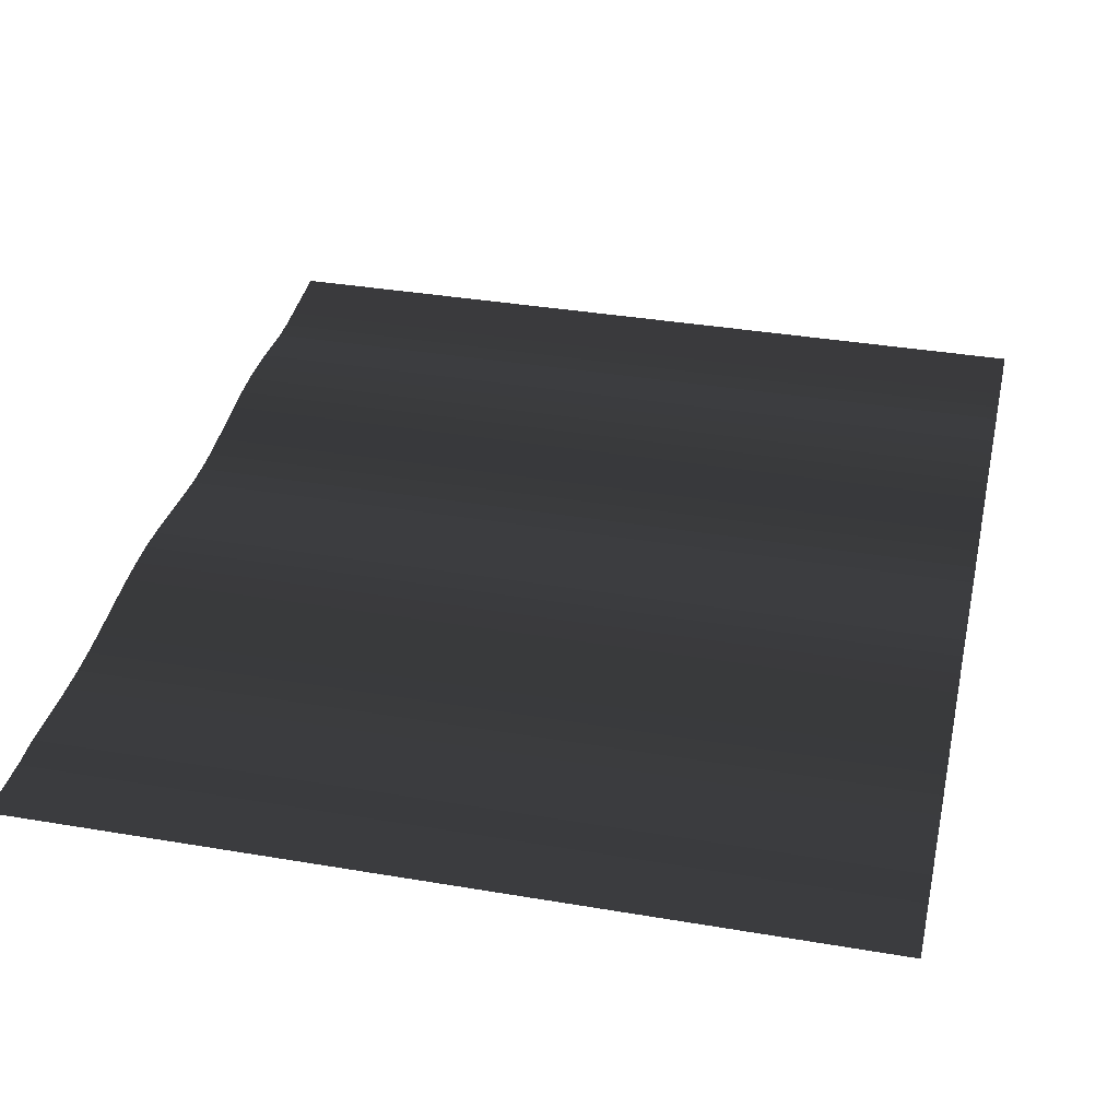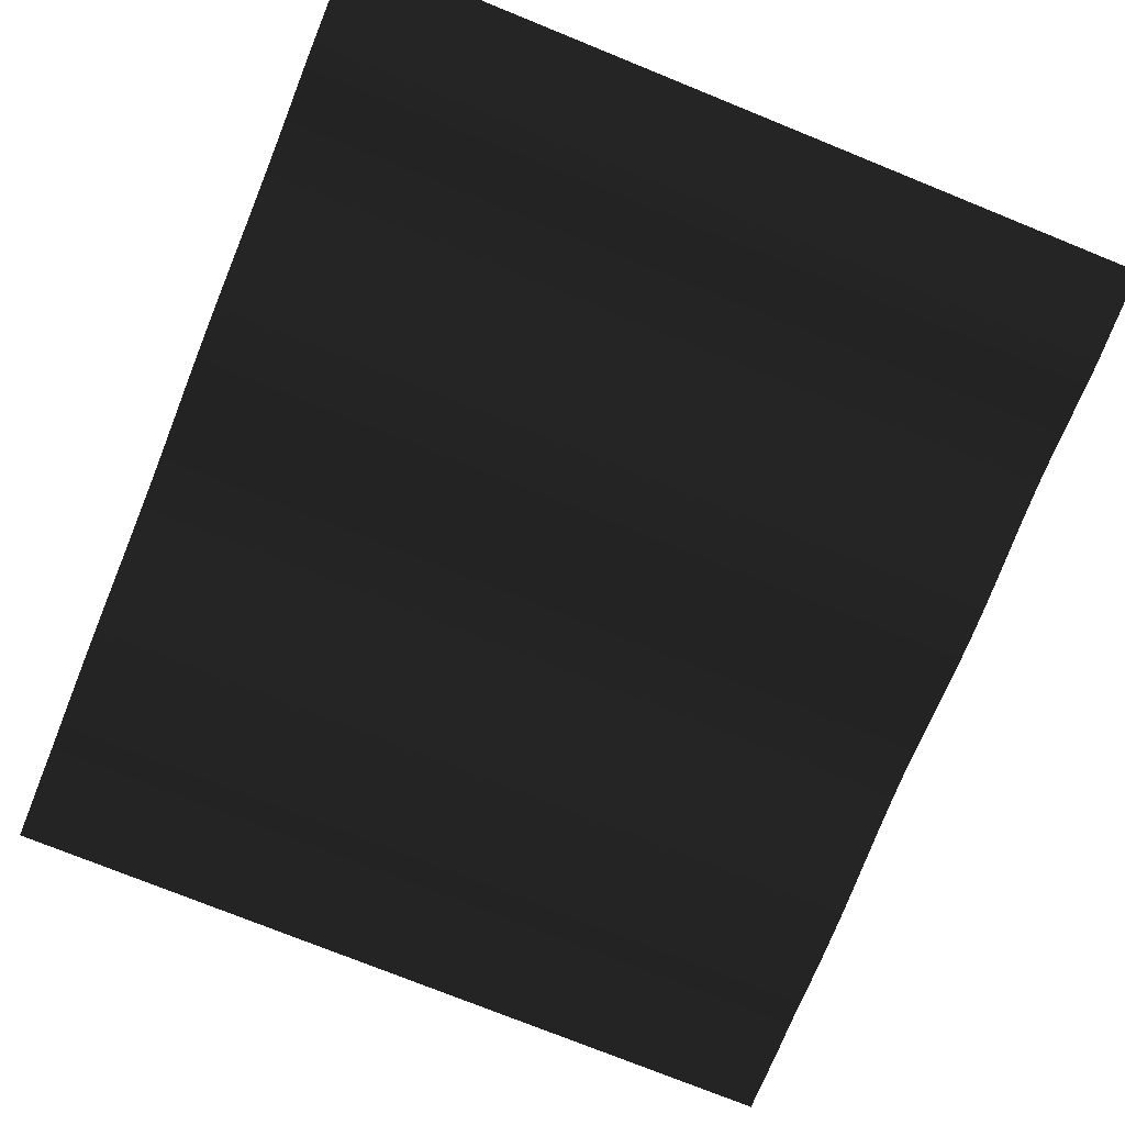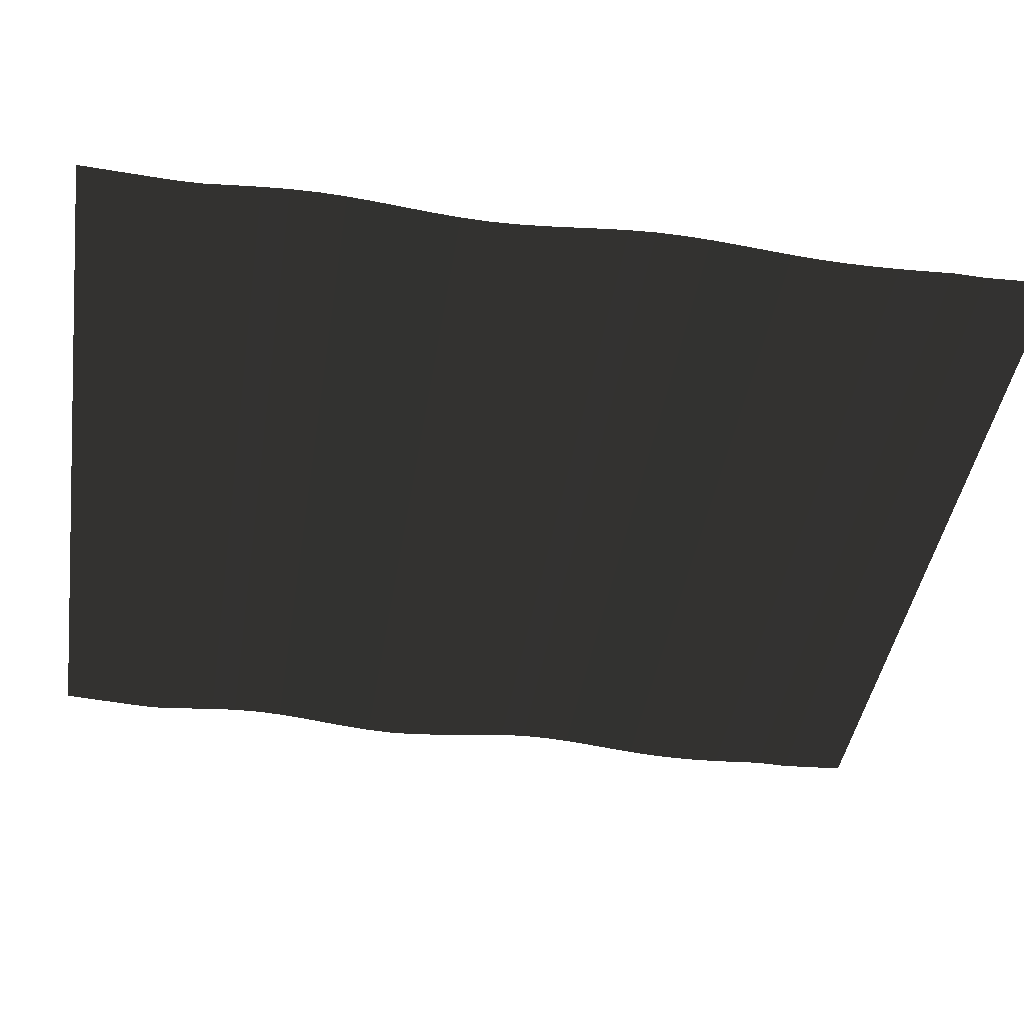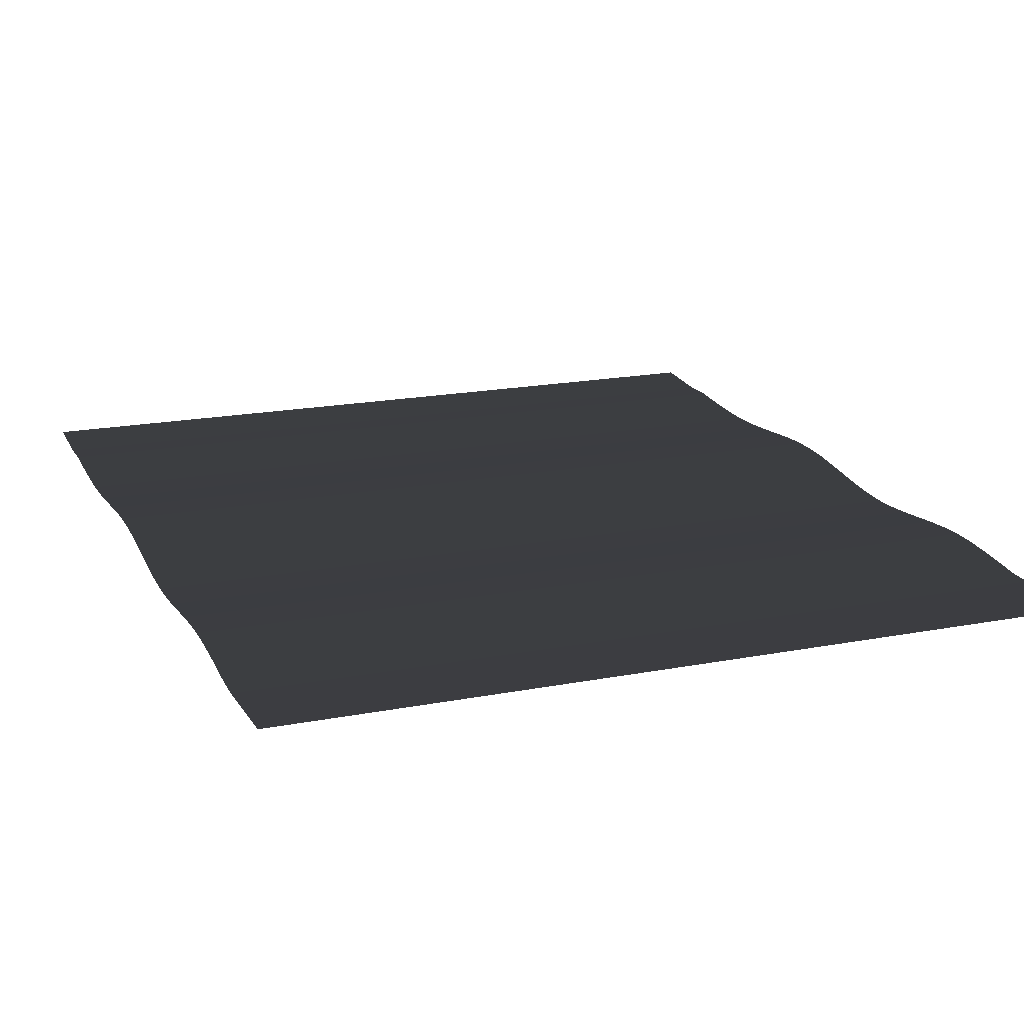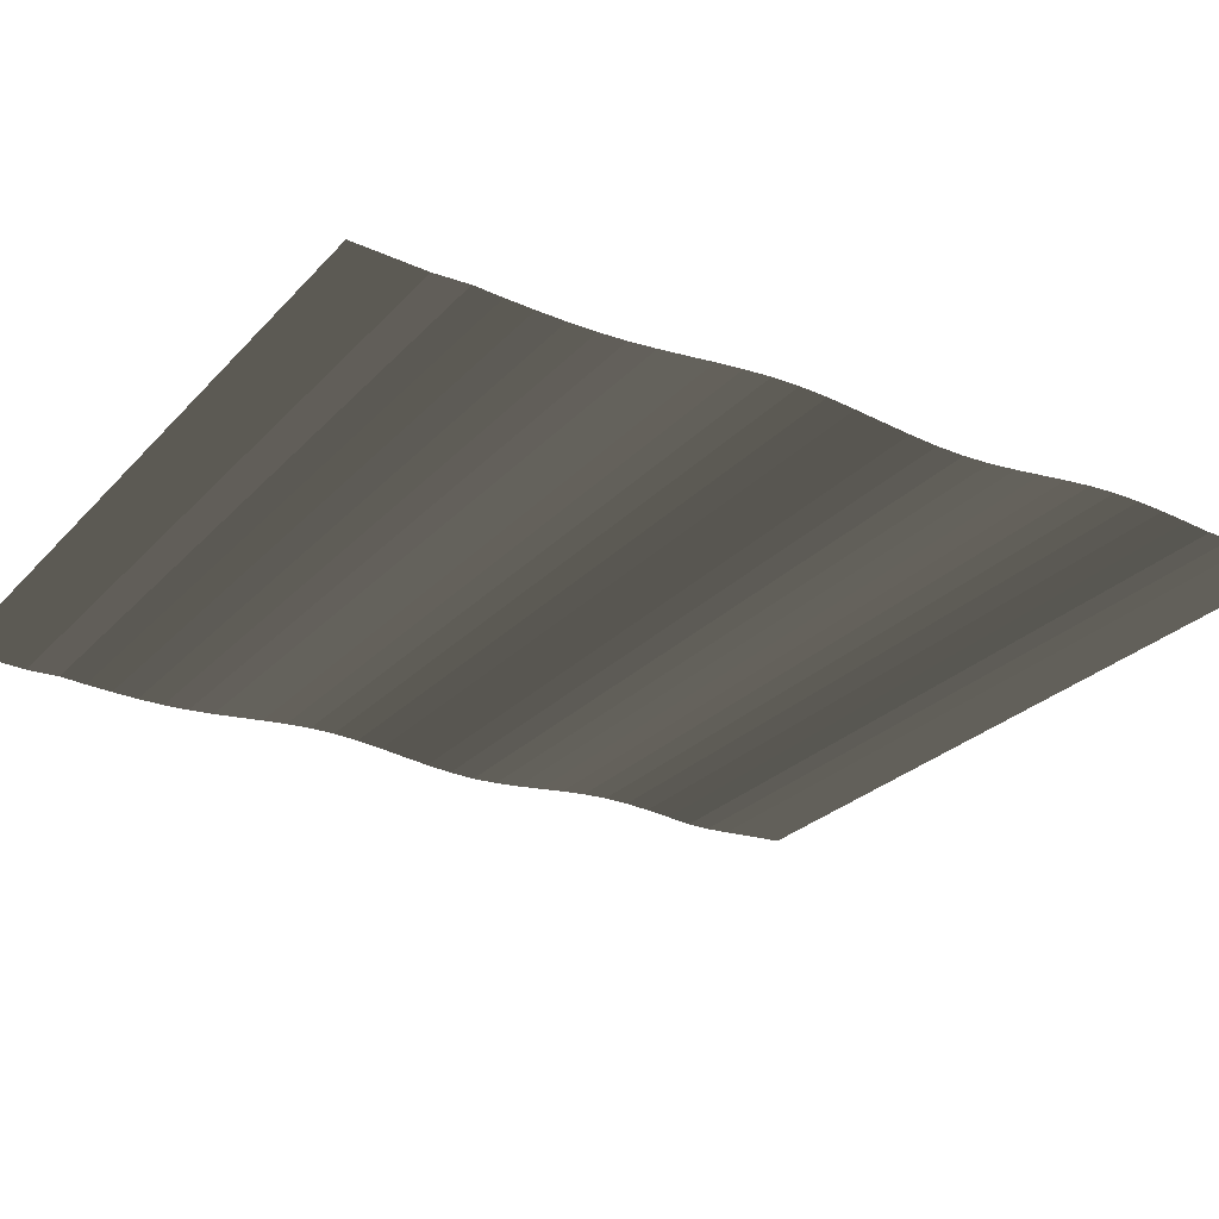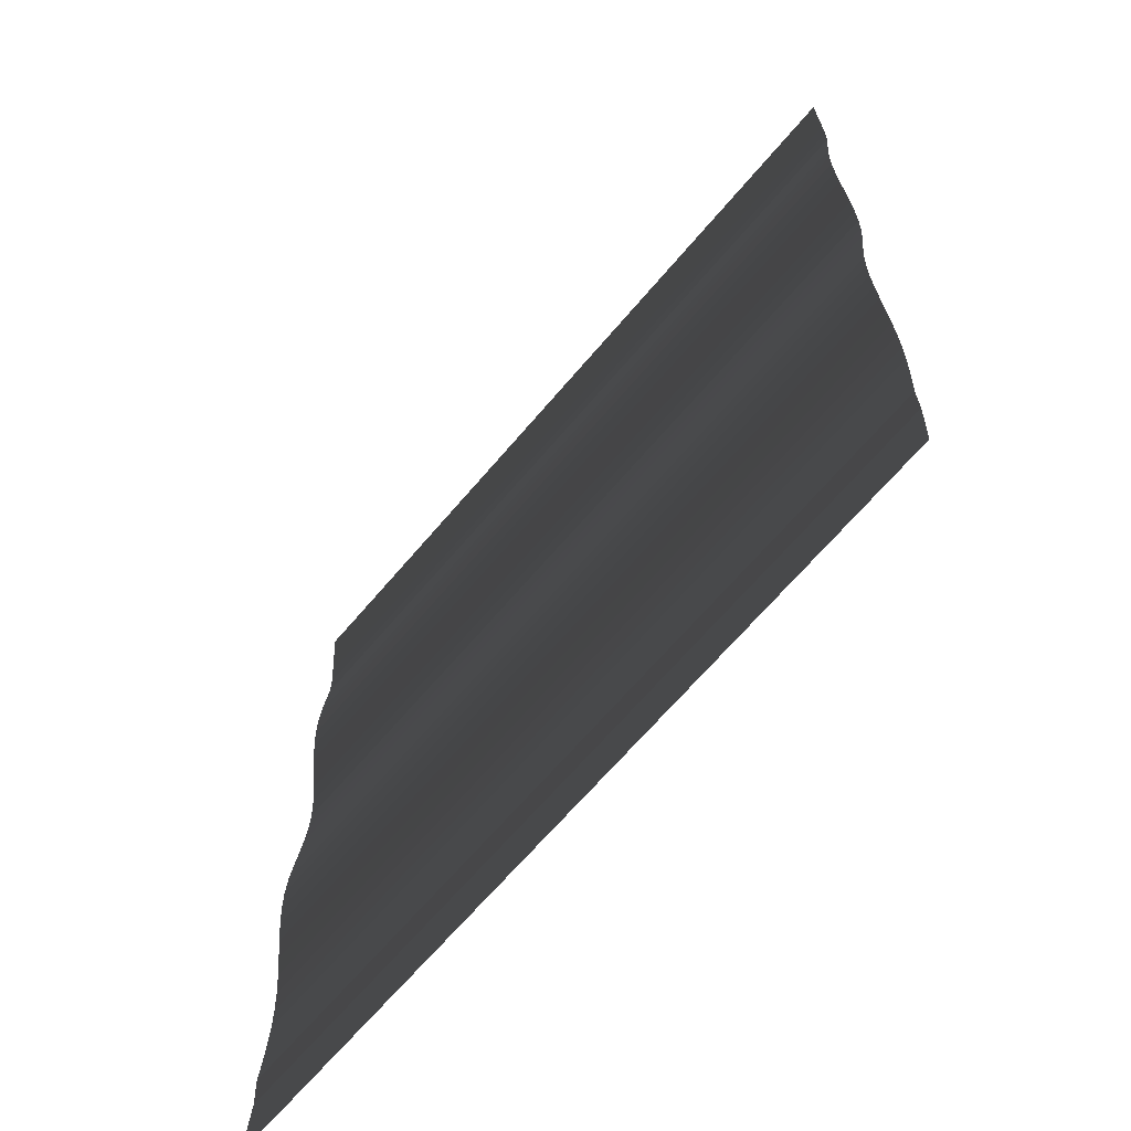
<metadata>
{"format":"obj","ext":"obj","renderer":"f3d","projection":"perspective","resolution":1024,"background":"white","views":[{"elev":36.3,"azim":-167.5,"up":"+Y"},{"elev":-75.6,"azim":-22.0,"up":"+Y"},{"elev":-42.7,"azim":81.1,"up":"+Y"},{"elev":18.3,"azim":-20.6,"up":"+Y"},{"elev":-26.0,"azim":-122.0,"up":"+Y"},{"elev":-65.8,"azim":-130.1,"up":"+Z"}]}
</metadata>
<code>
v 5.56 0.0533 6.507
v 5.56 0 5.56
v -5.56 0.0533 6.507
v -5.56 0 5.56
v -5.56 -0.0158 5.211
v 5.56 -0.0158 5.211
v -5.56 -0.0119 4.878
v 5.56 -0.0119 4.878
v -5.56 0.0277 4.511
v 5.56 0.0277 4.511
v -5.56 0.0634 4.143
v 5.56 0.0634 4.143
v -5.56 0.0881 3.775
v 5.56 0.0881 3.775
v -5.56 0.0948 3.405
v 5.56 0.0948 3.405
v -5.56 0.0789 3.035
v 5.56 0.0789 3.035
v -5.56 0.0459 2.663
v 5.56 0.0459 2.663
v -5.56 0.0047 2.291
v 5.56 0.0047 2.291
v -5.56 -0.0358 1.919
v 5.56 -0.0358 1.919
v -5.56 -0.0668 1.545
v 5.56 -0.0668 1.545
v -5.56 -0.0791 1.171
v 5.56 -0.0791 1.171
v -5.56 -0.0666 0.797
v 5.56 -0.0666 0.797
v -5.56 -0.0346 0.4228
v 5.56 -0.0346 0.4228
v -5.56 0.0082 0.0491
v 5.56 0.0082 0.0491
v -5.56 0.053 -0.3234
v 5.56 0.053 -0.3234
v -5.56 0.0906 -0.6943
v 5.56 0.0906 -0.6943
v -5.56 0.1122 -1.063
v 5.56 0.1122 -1.063
v -5.56 0.1113 -1.429
v 5.56 0.1113 -1.429
v -5.56 0.0916 -1.794
v 5.56 0.0916 -1.794
v -5.56 0.0597 -2.157
v 5.56 0.0597 -2.157
v -5.56 0.0228 -2.52
v 5.56 0.0228 -2.52
v -5.56 -0.0121 -2.884
v 5.56 -0.0121 -2.884
v -5.56 -0.0382 -3.249
v 5.56 -0.0382 -3.249
v -5.56 -0.0499 -3.616
v 5.56 -0.0499 -3.616
v -5.56 -0.0478 -3.985
v 5.56 -0.0478 -3.985
v -5.56 -0.0347 -4.355
v 5.56 -0.0347 -4.355
v -5.56 -0.0132 -4.726
v 5.56 -0.0132 -4.726
v -5.56 0.014 -5.099
v 5.56 0.014 -5.099
v -5.56 0 -5.56
v 5.56 0 -5.56
v -5.56 0.0533 -6.507
v 5.56 0.0533 -6.507
g Group_001
f 1 2 4 3
f 4 2 6 5
f 5 6 8 7
f 7 8 10 9
f 9 10 12 11
f 11 12 14 13
f 13 14 16 15
f 15 16 18 17
f 17 18 20 19
f 19 20 22 21
f 21 22 24 23
f 23 24 26 25
f 25 26 28 27
f 27 28 30 29
f 29 30 32 31
f 31 32 34 33
f 33 34 36 35
f 35 36 38 37
f 37 38 40 39
f 39 40 42 41
f 41 42 44 43
f 43 44 46 45
f 45 46 48 47
f 47 48 50 49
f 49 50 52 51
f 51 52 54 53
f 53 54 56 55
f 55 56 58 57
f 57 58 60 59
f 59 60 62 61
f 61 62 64 63
f 63 64 66 65

</code>
